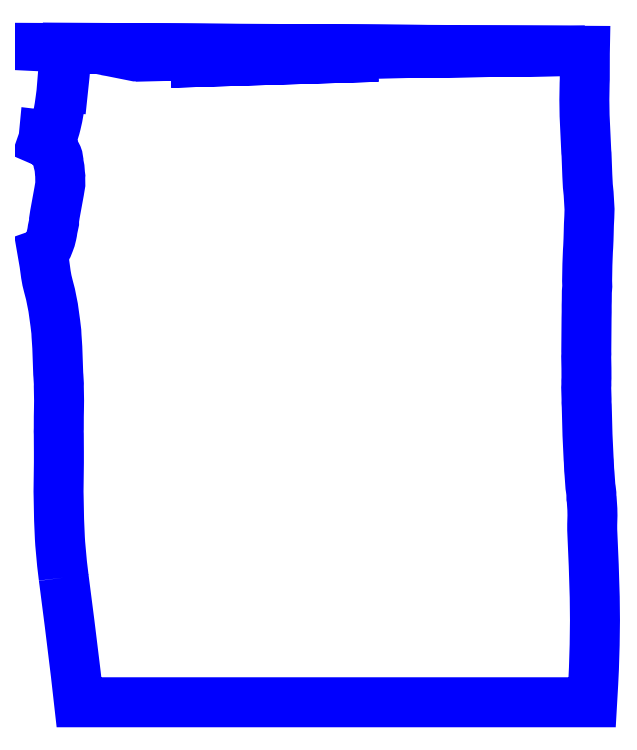
<metadata>
{"format":"dxf","ext":"dxf","renderer":"ezdxf+matplotlib","layout":"modelspace","background":"white","min_lineweight":24,"dpi":150}
</metadata>
<code>
0
SECTION
2
ENTITIES
0
POLYLINE
8
8_24000
0
VERTEX
8
8_24000
10
20.4
20
183.6
30
24
0
VERTEX
8
8_24000
10
156.5
20
183.4
30
24
0
VERTEX
8
8_24000
10
20.4
20
183.6
30
24
0
SEQEND
8
8_24000
0
POLYLINE
8
8_24000
0
VERTEX
8
8_24000
10
15.21
20
184.1
30
24
0
VERTEX
8
8_24000
10
83.36
20
183.7
30
24
0
VERTEX
8
8_24000
10
15.21
20
184.1
30
24
0
SEQEND
8
8_24000
0
POLYLINE
8
8_24000
0
VERTEX
8
8_24000
10
121.4
20
183.5
30
24
0
VERTEX
8
8_24000
10
16.29
20
184
30
24
0
VERTEX
8
8_24000
10
16.24
20
184
30
24
0
VERTEX
8
8_24000
10
121.4
20
183.5
30
24
0
SEQEND
8
8_24000
0
POLYLINE
8
8_24000
0
VERTEX
8
8_24000
10
45.37
20
182
30
24
0
VERTEX
8
8_24000
10
156.5
20
183.4
30
24
0
VERTEX
8
8_24000
10
30.02
20
181.8
30
24
0
VERTEX
8
8_24000
10
29.98
20
181.8
30
24
0
VERTEX
8
8_24000
10
45.37
20
182
30
24
0
SEQEND
8
8_24000
0
POLYLINE
8
8_24000
0
VERTEX
8
8_24000
10
120.9
20
183.6
30
24
0
VERTEX
8
8_24000
10
14.18
20
184.1
30
24
0
VERTEX
8
8_24000
10
14.01
20
184.1
30
24
0
VERTEX
8
8_24000
10
120.9
20
183.6
30
24
0
SEQEND
8
8_24000
0
POLYLINE
8
8_24000
0
VERTEX
8
8_24000
10
98.2
20
181.7
30
24
0
VERTEX
8
8_24000
10
39.89
20
180
30
24
0
VERTEX
8
8_24000
10
98.2
20
181.7
30
24
0
SEQEND
8
8_24000
0
POLYLINE
8
8_24000
0
VERTEX
8
8_24000
10
9.791
20
35.09
30
24
0
VERTEX
8
8_24000
10
10.07
20
32.86
30
24
0
VERTEX
8
8_24000
10
10.17
20
32.2
30
24
0
VERTEX
8
8_24000
10
10.99
20
25.82
30
24
0
VERTEX
8
8_24000
10
11.11
20
24.83
30
24
0
VERTEX
8
8_24000
10
11.19
20
24.29
30
24
0
VERTEX
8
8_24000
10
11.43
20
22.35
30
24
0
VERTEX
8
8_24000
10
11.78
20
19.44
30
24
0
VERTEX
8
8_24000
10
11.96
20
18.07
30
24
0
VERTEX
8
8_24000
10
12.09
20
17
30
24
0
VERTEX
8
8_24000
10
12.59
20
13.03
30
24
0
VERTEX
8
8_24000
10
13.19
20
7.962
30
24
0
VERTEX
8
8_24000
10
13.81
20
2.61
30
24
0
VERTEX
8
8_24000
10
14.09
20
0.006
30
24
0
VERTEX
8
8_24000
10
158.5
20
0.006
30
24
0
VERTEX
8
8_24000
10
158.6
20
1.238
30
24
0
VERTEX
8
8_24000
10
158.7
20
1.952
30
24
0
VERTEX
8
8_24000
10
158.7
20
3.05
30
24
0
VERTEX
8
8_24000
10
158.8
20
4.498
30
24
0
VERTEX
8
8_24000
10
158.8
20
5.244
30
24
0
VERTEX
8
8_24000
10
159
20
9.489
30
24
0
VERTEX
8
8_24000
10
159.2
20
13.46
30
24
0
VERTEX
8
8_24000
10
159.2
20
16.15
30
24
0
VERTEX
8
8_24000
10
159.3
20
19.02
30
24
0
VERTEX
8
8_24000
10
159.3
20
20.91
30
24
0
VERTEX
8
8_24000
10
159.3
20
23.07
30
24
0
VERTEX
8
8_24000
10
159.3
20
25.82
30
24
0
VERTEX
8
8_24000
10
159.3
20
29.59
30
24
0
VERTEX
8
8_24000
10
159.2
20
32.17
30
24
0
VERTEX
8
8_24000
10
159.2
20
32.8
30
24
0
VERTEX
8
8_24000
10
159.1
20
34.78
30
24
0
VERTEX
8
8_24000
10
159
20
38.55
30
24
0
VERTEX
8
8_24000
10
158.9
20
39.77
30
24
0
VERTEX
8
8_24000
10
158.9
20
41.77
30
24
0
VERTEX
8
8_24000
10
158.7
20
44.58
30
24
0
VERTEX
8
8_24000
10
158.6
20
47.36
30
24
0
VERTEX
8
8_24000
10
158.6
20
48.55
30
24
0
VERTEX
8
8_24000
10
158.6
20
50.1
30
24
0
VERTEX
8
8_24000
10
158.6
20
52
30
24
0
VERTEX
8
8_24000
10
158.6
20
52.58
30
24
0
VERTEX
8
8_24000
10
158.6
20
53.55
30
24
0
VERTEX
8
8_24000
10
158.6
20
54.34
30
24
0
VERTEX
8
8_24000
10
158.6
20
54.94
30
24
0
VERTEX
8
8_24000
10
158.5
20
55.54
30
24
0
VERTEX
8
8_24000
10
158.5
20
56.73
30
24
0
VERTEX
8
8_24000
10
158.4
20
57.14
30
24
0
VERTEX
8
8_24000
10
158.3
20
57.56
30
24
0
VERTEX
8
8_24000
10
158.3
20
58.33
30
24
0
VERTEX
8
8_24000
10
158.3
20
58.73
30
24
0
VERTEX
8
8_24000
10
158.3
20
59.13
30
24
0
VERTEX
8
8_24000
10
158.2
20
59.95
30
24
0
VERTEX
8
8_24000
10
158.1
20
60.36
30
24
0
VERTEX
8
8_24000
10
158
20
60.77
30
24
0
VERTEX
8
8_24000
10
158
20
61.17
30
24
0
VERTEX
8
8_24000
10
158
20
61.57
30
24
0
VERTEX
8
8_24000
10
157.9
20
61.97
30
24
0
VERTEX
8
8_24000
10
157.9
20
63.14
30
24
0
VERTEX
8
8_24000
10
157.8
20
63.93
30
24
0
VERTEX
8
8_24000
10
157.8
20
64.33
30
24
0
VERTEX
8
8_24000
10
157.7
20
65.52
30
24
0
VERTEX
8
8_24000
10
157.7
20
66.69
30
24
0
VERTEX
8
8_24000
10
157.6
20
67.08
30
24
0
VERTEX
8
8_24000
10
157.6
20
67.46
30
24
0
VERTEX
8
8_24000
10
157.6
20
67.85
30
24
0
VERTEX
8
8_24000
10
157.5
20
68.64
30
24
0
VERTEX
8
8_24000
10
157.5
20
70.2
30
24
0
VERTEX
8
8_24000
10
157.4
20
71.35
30
24
0
VERTEX
8
8_24000
10
157.4
20
71.75
30
24
0
VERTEX
8
8_24000
10
157.4
20
72.13
30
24
0
VERTEX
8
8_24000
10
157.3
20
72.52
30
24
0
VERTEX
8
8_24000
10
157.3
20
72.9
30
24
0
VERTEX
8
8_24000
10
157.3
20
73.67
30
24
0
VERTEX
8
8_24000
10
157.2
20
75.22
30
24
0
VERTEX
8
8_24000
10
157.2
20
77.13
30
24
0
VERTEX
8
8_24000
10
157.2
20
77.52
30
24
0
VERTEX
8
8_24000
10
157.2
20
78.27
30
24
0
VERTEX
8
8_24000
10
157.2
20
78.44
30
24
0
VERTEX
8
8_24000
10
157.1
20
79.43
30
24
0
VERTEX
8
8_24000
10
157.1
20
80.2
30
24
0
VERTEX
8
8_24000
10
157.1
20
81.33
30
24
0
VERTEX
8
8_24000
10
157.1
20
82.48
30
24
0
VERTEX
8
8_24000
10
157
20
83.41
30
24
0
VERTEX
8
8_24000
10
157
20
84.4
30
24
0
VERTEX
8
8_24000
10
157
20
85.15
30
24
0
VERTEX
8
8_24000
10
157
20
85.31
30
24
0
VERTEX
8
8_24000
10
156.9
20
86.52
30
24
0
VERTEX
8
8_24000
10
156.9
20
87.06
30
24
0
VERTEX
8
8_24000
10
156.9
20
87.98
30
24
0
VERTEX
8
8_24000
10
156.9
20
88.58
30
24
0
VERTEX
8
8_24000
10
156.9
20
89.33
30
24
0
VERTEX
8
8_24000
10
156.9
20
90.47
30
24
0
VERTEX
8
8_24000
10
156.9
20
91.23
30
24
0
VERTEX
8
8_24000
10
156.9
20
92.15
30
24
0
VERTEX
8
8_24000
10
156.9
20
92.75
30
24
0
VERTEX
8
8_24000
10
156.9
20
93.51
30
24
0
VERTEX
8
8_24000
10
156.9
20
93.98
30
24
0
VERTEX
8
8_24000
10
156.9
20
95.78
30
24
0
VERTEX
8
8_24000
10
156.9
20
97.3
30
24
0
VERTEX
8
8_24000
10
156.9
20
98.06
30
24
0
VERTEX
8
8_24000
10
156.9
20
98.82
30
24
0
VERTEX
8
8_24000
10
156.9
20
100.7
30
24
0
VERTEX
8
8_24000
10
156.9
20
101.6
30
24
0
VERTEX
8
8_24000
10
156.9
20
103
30
24
0
VERTEX
8
8_24000
10
157
20
104.1
30
24
0
VERTEX
8
8_24000
10
156.9
20
104.9
30
24
0
VERTEX
8
8_24000
10
157
20
105.3
30
24
0
VERTEX
8
8_24000
10
157
20
108.1
30
24
0
VERTEX
8
8_24000
10
157
20
109.8
30
24
0
VERTEX
8
8_24000
10
157
20
111.1
30
24
0
VERTEX
8
8_24000
10
157
20
111.7
30
24
0
VERTEX
8
8_24000
10
157
20
113
30
24
0
VERTEX
8
8_24000
10
157
20
115.5
30
24
0
VERTEX
8
8_24000
10
157.2
20
116.7
30
24
0
VERTEX
8
8_24000
10
157.2
20
117.1
30
24
0
VERTEX
8
8_24000
10
157.2
20
117.5
30
24
0
VERTEX
8
8_24000
10
157.1
20
118
30
24
0
VERTEX
8
8_24000
10
157.1
20
118.6
30
24
0
VERTEX
8
8_24000
10
157.1
20
119.8
30
24
0
VERTEX
8
8_24000
10
157.1
20
120.5
30
24
0
VERTEX
8
8_24000
10
157.1
20
121.3
30
24
0
VERTEX
8
8_24000
10
157.2
20
122.1
30
24
0
VERTEX
8
8_24000
10
157.2
20
123.2
30
24
0
VERTEX
8
8_24000
10
157.3
20
125.9
30
24
0
VERTEX
8
8_24000
10
157.4
20
127.1
30
24
0
VERTEX
8
8_24000
10
157.4
20
127.9
30
24
0
VERTEX
8
8_24000
10
157.4
20
128.2
30
24
0
VERTEX
8
8_24000
10
157.5
20
129
30
24
0
VERTEX
8
8_24000
10
157.5
20
129.4
30
24
0
VERTEX
8
8_24000
10
157.5
20
130.2
30
24
0
VERTEX
8
8_24000
10
157.5
20
131
30
24
0
VERTEX
8
8_24000
10
157.6
20
132
30
24
0
VERTEX
8
8_24000
10
157.6
20
134.5
30
24
0
VERTEX
8
8_24000
10
157.7
20
136
30
24
0
VERTEX
8
8_24000
10
157.7
20
136.6
30
24
0
VERTEX
8
8_24000
10
157.8
20
137.2
30
24
0
VERTEX
8
8_24000
10
157.8
20
137.6
30
24
0
VERTEX
8
8_24000
10
157.8
20
138.6
30
24
0
VERTEX
8
8_24000
10
157.8
20
138.8
30
24
0
VERTEX
8
8_24000
10
157.7
20
139.9
30
24
0
VERTEX
8
8_24000
10
157.7
20
141
30
24
0
VERTEX
8
8_24000
10
157.5
20
143.2
30
24
0
VERTEX
8
8_24000
10
157.4
20
144.6
30
24
0
VERTEX
8
8_24000
10
157.3
20
145.4
30
24
0
VERTEX
8
8_24000
10
157.2
20
147.2
30
24
0
VERTEX
8
8_24000
10
157.2
20
147.9
30
24
0
VERTEX
8
8_24000
10
157.2
20
148.3
30
24
0
VERTEX
8
8_24000
10
157.1
20
150.3
30
24
0
VERTEX
8
8_24000
10
157.1
20
150.9
30
24
0
VERTEX
8
8_24000
10
157.1
20
151.7
30
24
0
VERTEX
8
8_24000
10
157
20
152.8
30
24
0
VERTEX
8
8_24000
10
157
20
153.1
30
24
0
VERTEX
8
8_24000
10
157
20
153.5
30
24
0
VERTEX
8
8_24000
10
157
20
153.9
30
24
0
VERTEX
8
8_24000
10
157
20
154.2
30
24
0
VERTEX
8
8_24000
10
156.9
20
154.9
30
24
0
VERTEX
8
8_24000
10
156.9
20
155.7
30
24
0
VERTEX
8
8_24000
10
156.8
20
156.8
30
24
0
VERTEX
8
8_24000
10
156.7
20
158
30
24
0
VERTEX
8
8_24000
10
156.7
20
159.3
30
24
0
VERTEX
8
8_24000
10
156.6
20
160.8
30
24
0
VERTEX
8
8_24000
10
156.6
20
161.3
30
24
0
VERTEX
8
8_24000
10
156.5
20
162.2
30
24
0
VERTEX
8
8_24000
10
156.4
20
165.1
30
24
0
VERTEX
8
8_24000
10
156.4
20
166.6
30
24
0
VERTEX
8
8_24000
10
156.3
20
167.7
30
24
0
VERTEX
8
8_24000
10
156.4
20
168.6
30
24
0
VERTEX
8
8_24000
10
156.3
20
169.6
30
24
0
VERTEX
8
8_24000
10
156.4
20
171.9
30
24
0
VERTEX
8
8_24000
10
156.4
20
172.7
30
24
0
VERTEX
8
8_24000
10
156.4
20
174.2
30
24
0
VERTEX
8
8_24000
10
156.5
20
175
30
24
0
VERTEX
8
8_24000
10
156.5
20
175.4
30
24
0
VERTEX
8
8_24000
10
156.5
20
176.9
30
24
0
VERTEX
8
8_24000
10
156.4
20
177.8
30
24
0
VERTEX
8
8_24000
10
156.5
20
181.2
30
24
0
VERTEX
8
8_24000
10
156.5
20
181.5
30
24
0
VERTEX
8
8_24000
10
156.5
20
182.2
30
24
0
VERTEX
8
8_24000
10
156.5
20
182.7
30
24
0
VERTEX
8
8_24000
10
156.5
20
183.4
30
24
0
VERTEX
8
8_24000
10
10.57
20
184.2
30
24
0
VERTEX
8
8_24000
10
10.52
20
183.3
30
24
0
VERTEX
8
8_24000
10
10.46
20
181.9
30
24
0
VERTEX
8
8_24000
10
10.33
20
180.1
30
24
0
VERTEX
8
8_24000
10
10.26
20
179
30
24
0
VERTEX
8
8_24000
10
10.06
20
176.6
30
24
0
VERTEX
8
8_24000
10
9.868
20
174.9
30
24
0
VERTEX
8
8_24000
10
9.812
20
174.2
30
24
0
VERTEX
8
8_24000
10
9.694
20
173.2
30
24
0
VERTEX
8
8_24000
10
9.282
20
173.2
30
24
0
VERTEX
8
8_24000
10
9.234
20
172.5
30
24
0
VERTEX
8
8_24000
10
9.151
20
171.6
30
24
0
VERTEX
8
8_24000
10
9.004
20
170.4
30
24
0
VERTEX
8
8_24000
10
8.904
20
169.7
30
24
0
VERTEX
8
8_24000
10
8.696
20
168.2
30
24
0
VERTEX
8
8_24000
10
8.596
20
167.5
30
24
0
VERTEX
8
8_24000
10
8.31
20
165.8
30
24
0
VERTEX
8
8_24000
10
8.094
20
164.7
30
24
0
VERTEX
8
8_24000
10
7.886
20
163.7
30
24
0
VERTEX
8
8_24000
10
7.652
20
162.8
30
24
0
VERTEX
8
8_24000
10
7.406
20
161.8
30
24
0
VERTEX
8
8_24000
10
7.132
20
160.9
30
24
0
VERTEX
8
8_24000
10
7.024
20
160.6
30
24
0
VERTEX
8
8_24000
10
6.788
20
160
30
24
0
VERTEX
8
8_24000
10
6.652
20
159.7
30
24
0
VERTEX
8
8_24000
10
6.476
20
159.5
30
24
0
VERTEX
8
8_24000
10
6.248
20
159.3
30
24
0
VERTEX
8
8_24000
10
5.648
20
159.4
30
24
0
VERTEX
8
8_24000
10
5.13
20
159.6
30
24
0
VERTEX
8
8_24000
10
4.658
20
159.6
30
24
0
VERTEX
8
8_24000
10
4.216
20
159.7
30
24
0
VERTEX
8
8_24000
10
4.192
20
159.3
30
24
0
VERTEX
8
8_24000
10
4.144
20
158.9
30
24
0
VERTEX
8
8_24000
10
4.076
20
158.6
30
24
0
VERTEX
8
8_24000
10
3.988
20
158.2
30
24
0
VERTEX
8
8_24000
10
3.856
20
157.9
30
24
0
VERTEX
8
8_24000
10
4.647
20
157.5
30
24
0
VERTEX
8
8_24000
10
6.104
20
156.3
30
24
0
VERTEX
8
8_24000
10
6.419
20
156
30
24
0
VERTEX
8
8_24000
10
6.49
20
156
30
24
0
VERTEX
8
8_24000
10
7.509
20
154.7
30
24
0
VERTEX
8
8_24000
10
7.643
20
154.5
30
24
0
VERTEX
8
8_24000
10
7.923
20
154
30
24
0
VERTEX
8
8_24000
10
8.017
20
153.7
30
24
0
VERTEX
8
8_24000
10
8.15
20
153.4
30
24
0
VERTEX
8
8_24000
10
8.32
20
152.3
30
24
0
VERTEX
8
8_24000
10
8.335
20
151.7
30
24
0
VERTEX
8
8_24000
10
8.453
20
151.2
30
24
0
VERTEX
8
8_24000
10
8.629
20
150.3
30
24
0
VERTEX
8
8_24000
10
8.757
20
148.7
30
24
0
VERTEX
8
8_24000
10
8.822
20
148.3
30
24
0
VERTEX
8
8_24000
10
8.826
20
148.1
30
24
0
VERTEX
8
8_24000
10
8.808
20
147.9
30
24
0
VERTEX
8
8_24000
10
8.814
20
147.5
30
24
0
VERTEX
8
8_24000
10
8.788
20
147.3
30
24
0
VERTEX
8
8_24000
10
8.837
20
145.8
30
24
0
VERTEX
8
8_24000
10
8.675
20
144.9
30
24
0
VERTEX
8
8_24000
10
8.668
20
144.8
30
24
0
VERTEX
8
8_24000
10
8.617
20
144.5
30
24
0
VERTEX
8
8_24000
10
8.563
20
144.1
30
24
0
VERTEX
8
8_24000
10
8.504
20
143.8
30
24
0
VERTEX
8
8_24000
10
8.171
20
142
30
24
0
VERTEX
8
8_24000
10
8.074
20
141.6
30
24
0
VERTEX
8
8_24000
10
7.986
20
141.1
30
24
0
VERTEX
8
8_24000
10
7.927
20
140.7
30
24
0
VERTEX
8
8_24000
10
7.898
20
140.6
30
24
0
VERTEX
8
8_24000
10
7.634
20
139.1
30
24
0
VERTEX
8
8_24000
10
7.494
20
138.2
30
24
0
VERTEX
8
8_24000
10
7.33
20
137.4
30
24
0
VERTEX
8
8_24000
10
7.183
20
136.3
30
24
0
VERTEX
8
8_24000
10
7.081
20
135.8
30
24
0
VERTEX
8
8_24000
10
7.081
20
135.1
30
24
0
VERTEX
8
8_24000
10
6.671
20
133.1
30
24
0
VERTEX
8
8_24000
10
6.554
20
132.3
30
24
0
VERTEX
8
8_24000
10
6.417
20
131.6
30
24
0
VERTEX
8
8_24000
10
6.202
20
130.8
30
24
0
VERTEX
8
8_24000
10
6.113
20
130.4
30
24
0
VERTEX
8
8_24000
10
5.962
20
130
30
24
0
VERTEX
8
8_24000
10
5.72
20
129.3
30
24
0
VERTEX
8
8_24000
10
5.445
20
128.6
30
24
0
VERTEX
8
8_24000
10
5.34
20
128.4
30
24
0
VERTEX
8
8_24000
10
5.241
20
128.2
30
24
0
VERTEX
8
8_24000
10
4.652
20
127
30
24
0
VERTEX
8
8_24000
10
4.253
20
126.5
30
24
0
VERTEX
8
8_24000
10
4.048
20
126.5
30
24
0
VERTEX
8
8_24000
10
3.857
20
126.4
30
24
0
VERTEX
8
8_24000
10
4.002
20
125.6
30
24
0
VERTEX
8
8_24000
10
4.364
20
123.5
30
24
0
VERTEX
8
8_24000
10
4.436
20
123
30
24
0
VERTEX
8
8_24000
10
4.542
20
122.1
30
24
0
VERTEX
8
8_24000
10
4.597
20
121.8
30
24
0
VERTEX
8
8_24000
10
4.776
20
120.4
30
24
0
VERTEX
8
8_24000
10
4.994
20
119.2
30
24
0
VERTEX
8
8_24000
10
5.084
20
118.7
30
24
0
VERTEX
8
8_24000
10
5.481
20
117.1
30
24
0
VERTEX
8
8_24000
10
5.937
20
115.4
30
24
0
VERTEX
8
8_24000
10
6.08
20
114.8
30
24
0
VERTEX
8
8_24000
10
6.166
20
114.4
30
24
0
VERTEX
8
8_24000
10
6.37
20
113.6
30
24
0
VERTEX
8
8_24000
10
6.696
20
111.9
30
24
0
VERTEX
8
8_24000
10
6.822
20
111.1
30
24
0
VERTEX
8
8_24000
10
7.117
20
109
30
24
0
VERTEX
8
8_24000
10
7.354
20
107.5
30
24
0
VERTEX
8
8_24000
10
7.4
20
107.1
30
24
0
VERTEX
8
8_24000
10
7.432
20
106.7
30
24
0
VERTEX
8
8_24000
10
7.656
20
104.9
30
24
0
VERTEX
8
8_24000
10
7.716
20
104.3
30
24
0
VERTEX
8
8_24000
10
7.744
20
103.9
30
24
0
VERTEX
8
8_24000
10
7.77
20
103.2
30
24
0
VERTEX
8
8_24000
10
7.792
20
102.8
30
24
0
VERTEX
8
8_24000
10
7.914
20
101
30
24
0
VERTEX
8
8_24000
10
7.99
20
99.84
30
24
0
VERTEX
8
8_24000
10
8.044
20
98.11
30
24
0
VERTEX
8
8_24000
10
8.092
20
97.15
30
24
0
VERTEX
8
8_24000
10
8.106
20
96.18
30
24
0
VERTEX
8
8_24000
10
8.134
20
95.8
30
24
0
VERTEX
8
8_24000
10
8.182
20
94.64
30
24
0
VERTEX
8
8_24000
10
8.194
20
94.05
30
24
0
VERTEX
8
8_24000
10
8.247
20
92.51
30
24
0
VERTEX
8
8_24000
10
8.256
20
92.33
30
24
0
VERTEX
8
8_24000
10
8.305
20
91.77
30
24
0
VERTEX
8
8_24000
10
8.416
20
90.04
30
24
0
VERTEX
8
8_24000
10
8.428
20
89.66
30
24
0
VERTEX
8
8_24000
10
8.414
20
88.89
30
24
0
VERTEX
8
8_24000
10
8.46
20
86.98
30
24
0
VERTEX
8
8_24000
10
8.496
20
86.21
30
24
0
VERTEX
8
8_24000
10
8.49
20
84.89
30
24
0
VERTEX
8
8_24000
10
8.454
20
82.37
30
24
0
VERTEX
8
8_24000
10
8.4
20
80.83
30
24
0
VERTEX
8
8_24000
10
8.416
20
80.45
30
24
0
VERTEX
8
8_24000
10
8.418
20
80.07
30
24
0
VERTEX
8
8_24000
10
8.392
20
79.29
30
24
0
VERTEX
8
8_24000
10
8.408
20
77
30
24
0
VERTEX
8
8_24000
10
8.384
20
76.22
30
24
0
VERTEX
8
8_24000
10
8.41
20
75.46
30
24
0
VERTEX
8
8_24000
10
8.41
20
73.93
30
24
0
VERTEX
8
8_24000
10
8.422
20
73.16
30
24
0
VERTEX
8
8_24000
10
8.4
20
71.62
30
24
0
VERTEX
8
8_24000
10
8.438
20
70.48
30
24
0
VERTEX
8
8_24000
10
8.446
20
68.96
30
24
0
VERTEX
8
8_24000
10
8.438
20
67.42
30
24
0
VERTEX
8
8_24000
10
8.408
20
65.14
30
24
0
VERTEX
8
8_24000
10
8.378
20
61.64
30
24
0
VERTEX
8
8_24000
10
8.334
20
60.08
30
24
0
VERTEX
8
8_24000
10
8.336
20
59.32
30
24
0
VERTEX
8
8_24000
10
8.362
20
58.56
30
24
0
VERTEX
8
8_24000
10
8.36
20
58.18
30
24
0
VERTEX
8
8_24000
10
8.382
20
56.65
30
24
0
VERTEX
8
8_24000
10
8.402
20
55.9
30
24
0
VERTEX
8
8_24000
10
8.402
20
55.13
30
24
0
VERTEX
8
8_24000
10
8.423
20
53.78
30
24
0
VERTEX
8
8_24000
10
8.476
20
52.11
30
24
0
VERTEX
8
8_24000
10
8.492
20
51.35
30
24
0
VERTEX
8
8_24000
10
8.62
20
47.99
30
24
0
VERTEX
8
8_24000
10
8.716
20
46.14
30
24
0
VERTEX
8
8_24000
10
8.808
20
44.68
30
24
0
VERTEX
8
8_24000
10
9.039
20
41.97
30
24
0
VERTEX
8
8_24000
10
9.322
20
38.99
30
24
0
VERTEX
8
8_24000
10
9.618
20
36.44
30
24
0
VERTEX
8
8_24000
10
9.791
20
35.09
30
24
0
SEQEND
8
8_24000
0
ENDSEC
0
EOF

</code>
